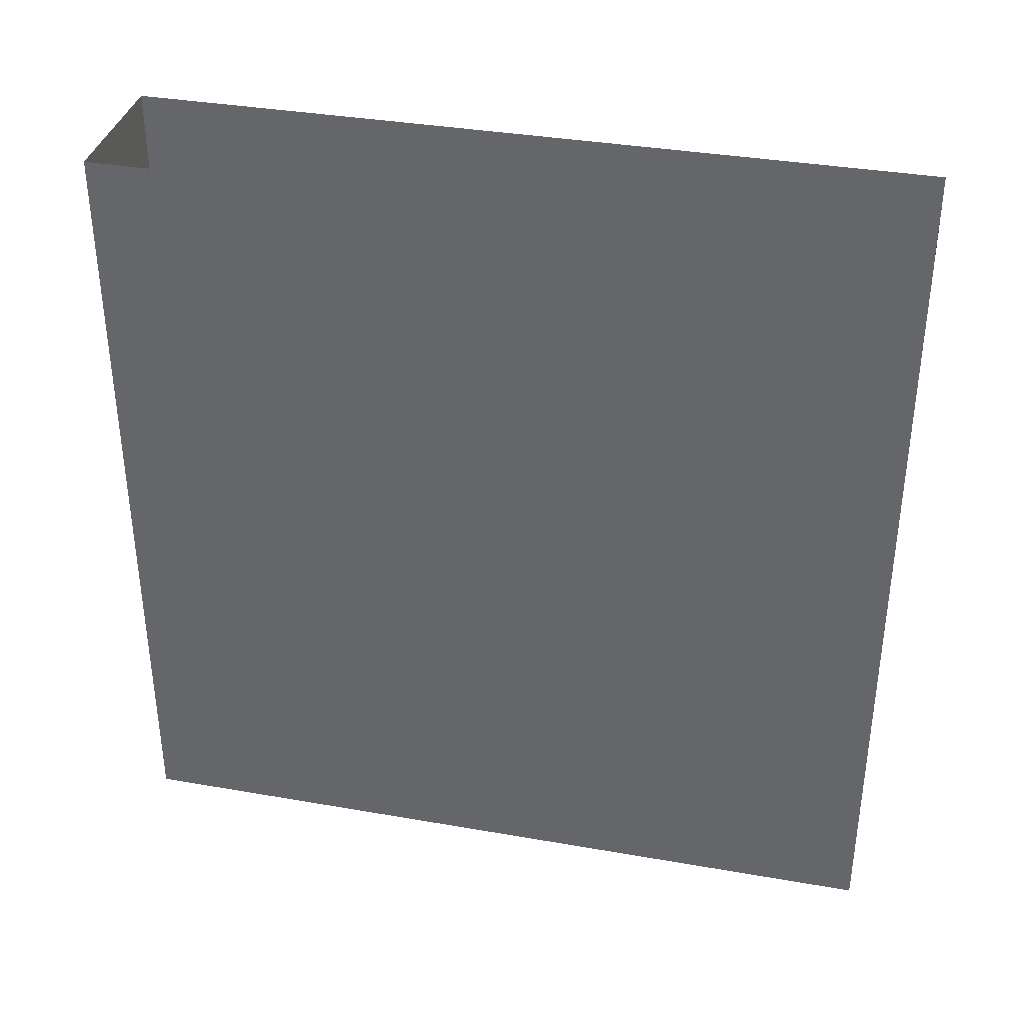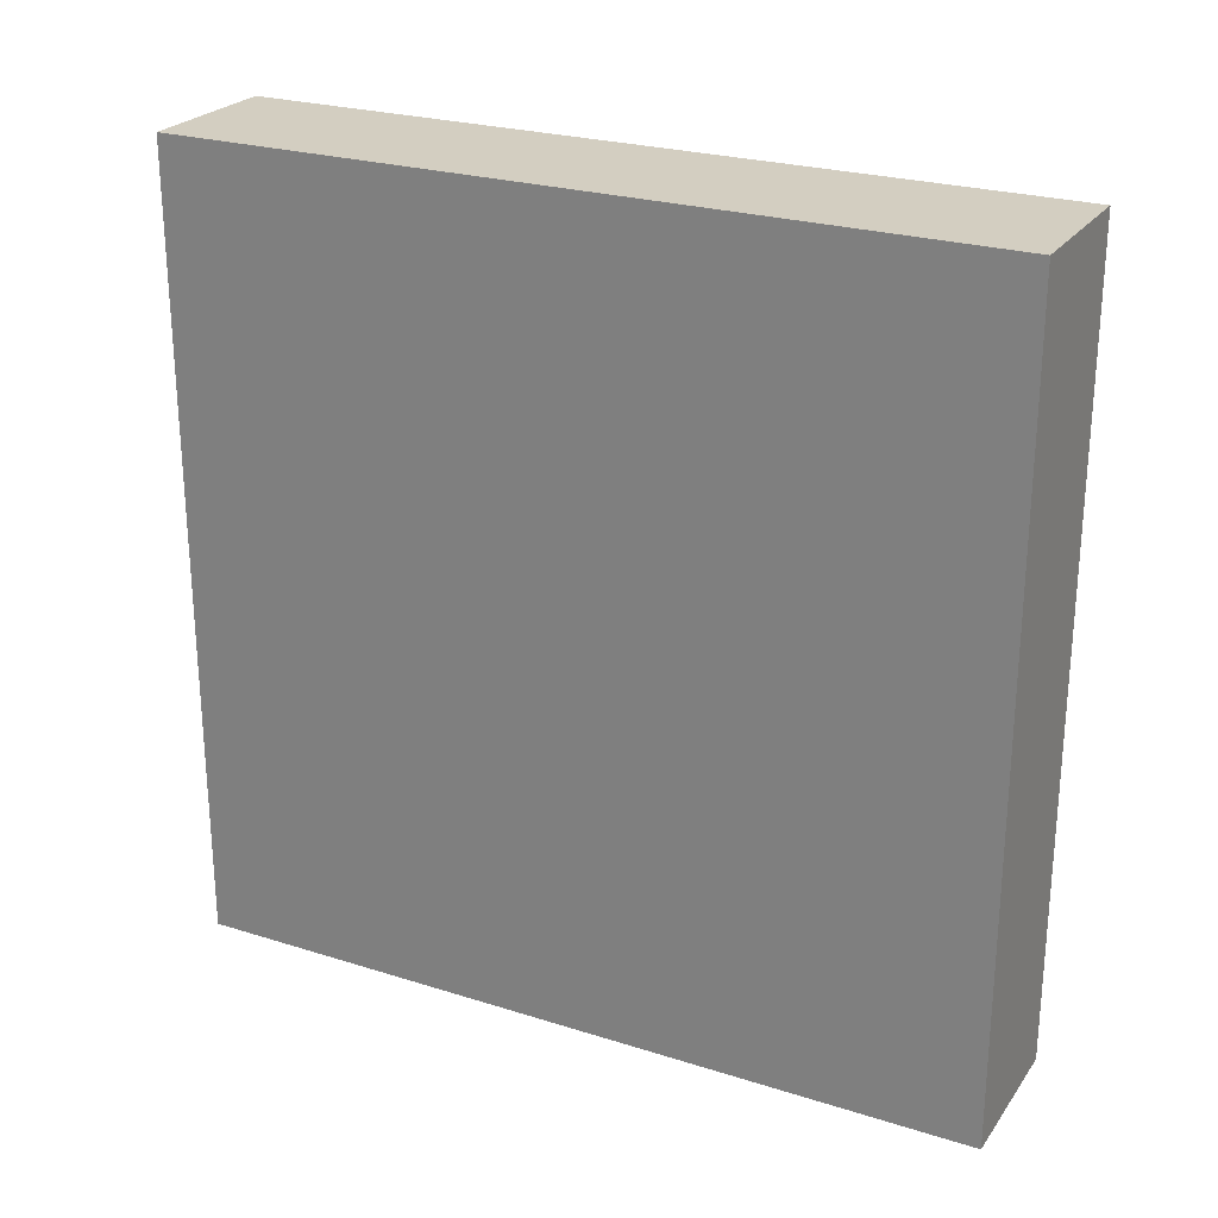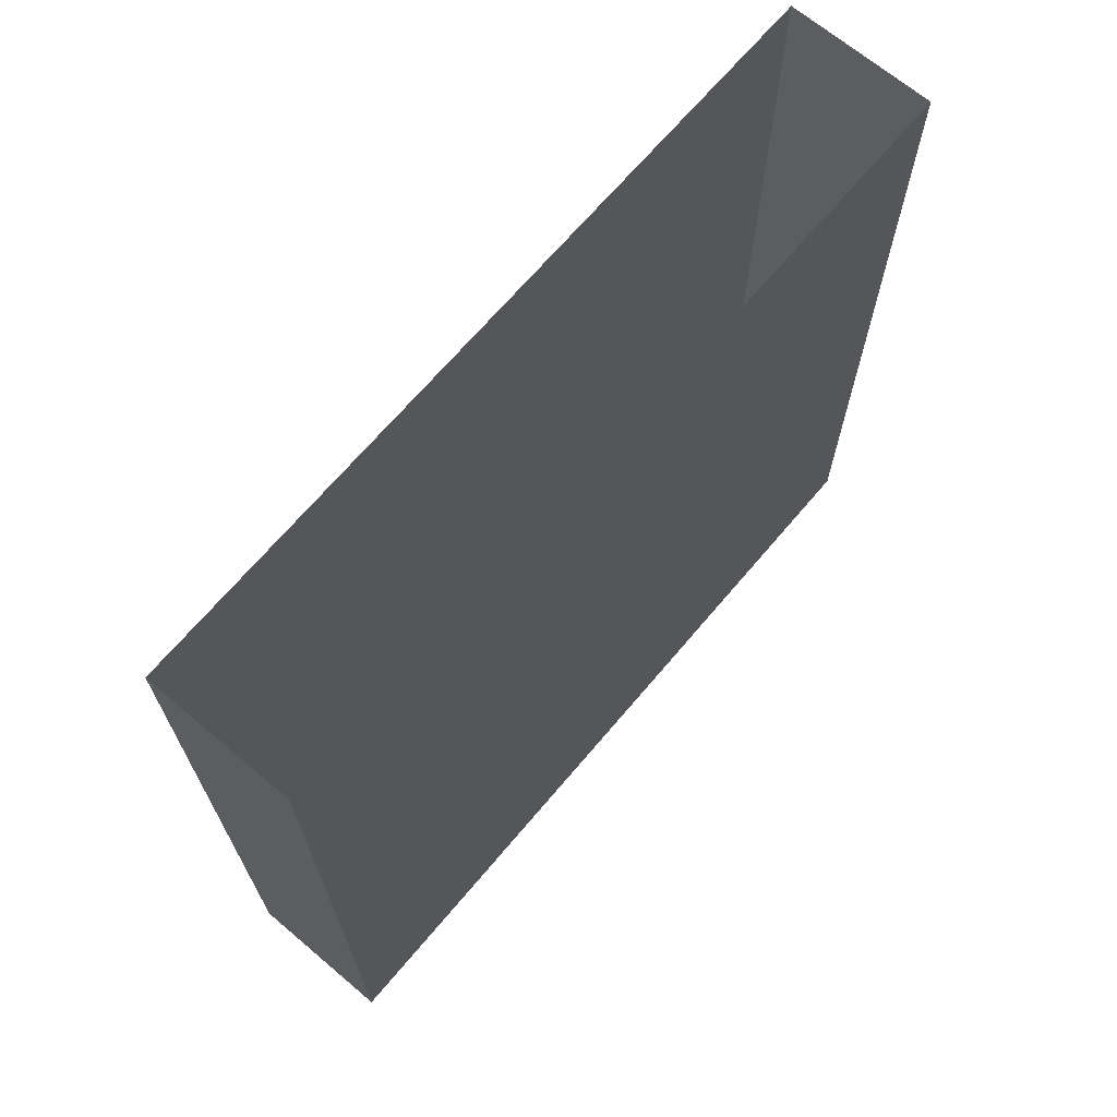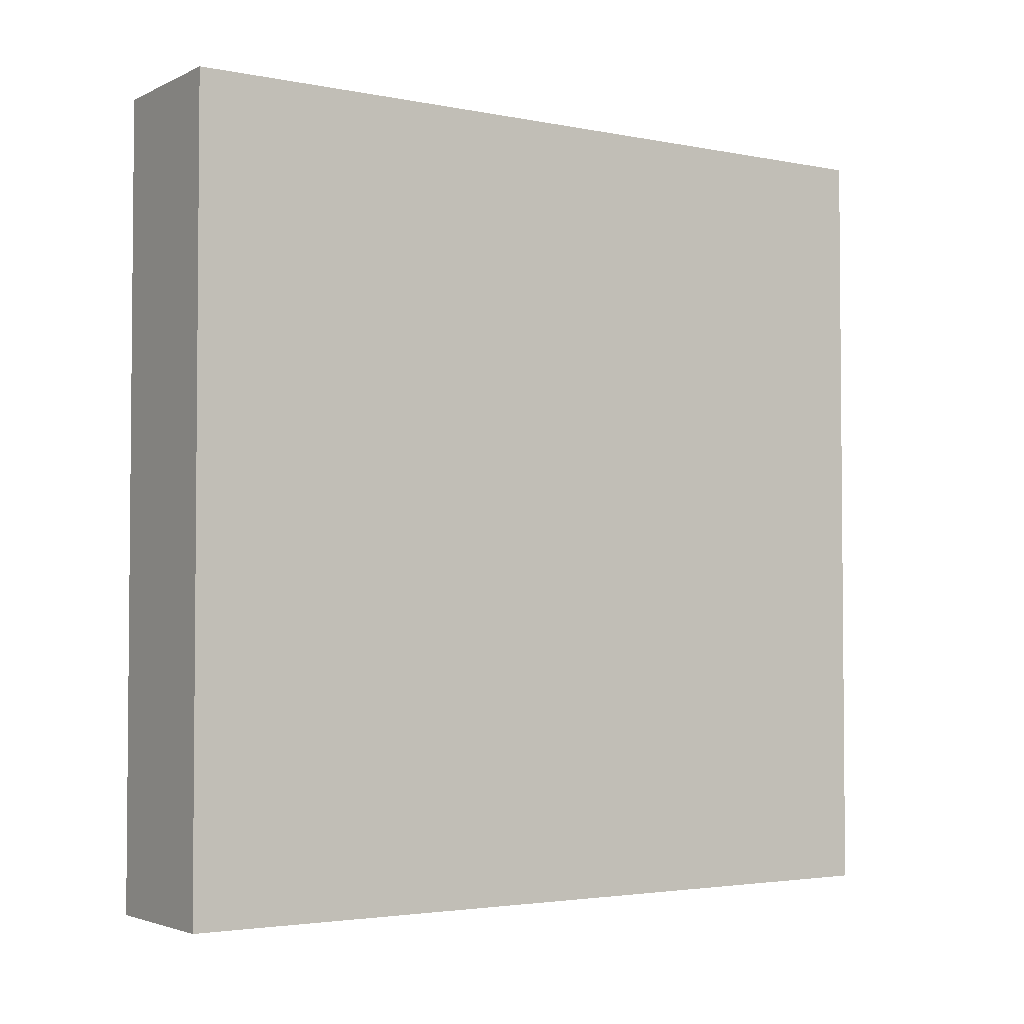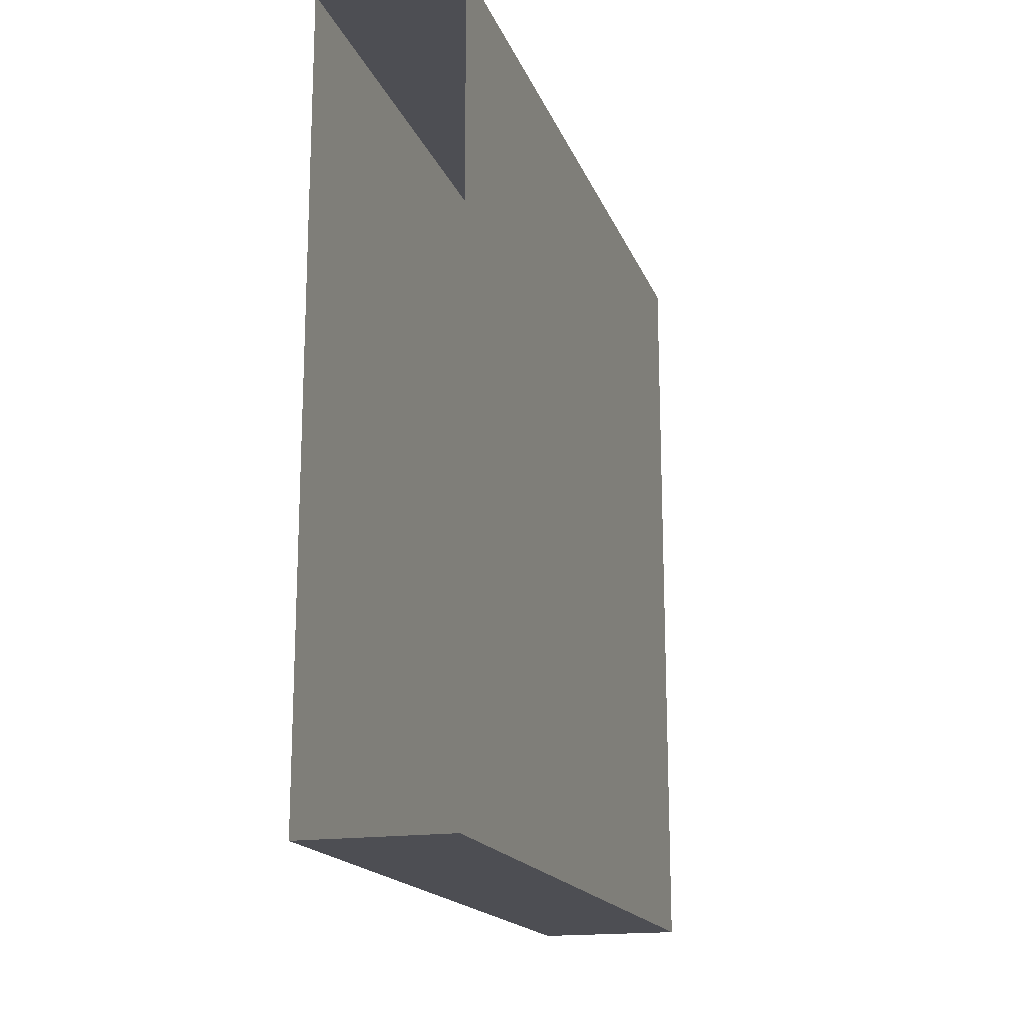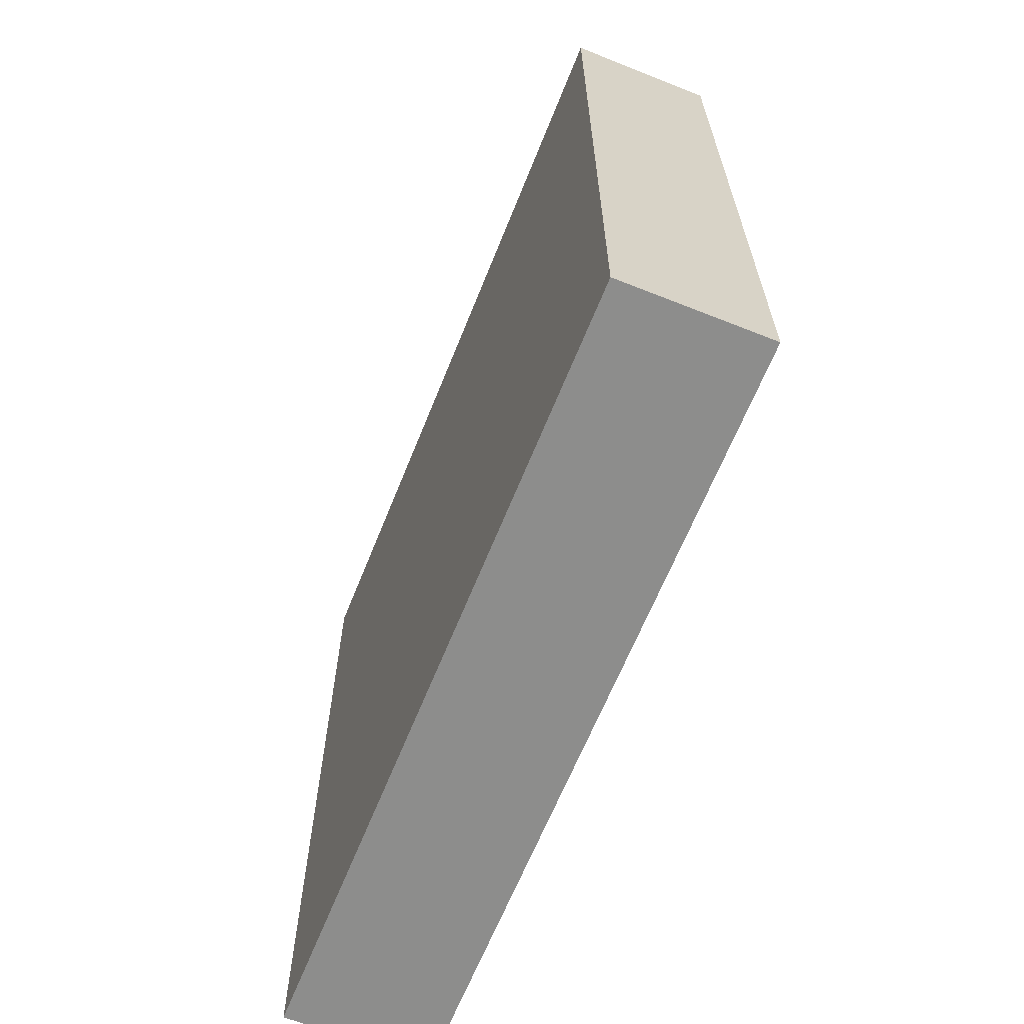
<metadata>
{"format":"obj","ext":"obj","renderer":"f3d","projection":"perspective","resolution":1024,"background":"white","views":[{"elev":36.1,"azim":102.9,"up":"+Y"},{"elev":24.9,"azim":-62.9,"up":"+Z"},{"elev":68.3,"azim":40.2,"up":"+Y"},{"elev":-3.1,"azim":56.2,"up":"+Z"},{"elev":-17.3,"azim":-163.4,"up":"+Z"},{"elev":-64.5,"azim":158.2,"up":"+Y"}]}
</metadata>
<code>
o cube
v -0.3125 0.5 0.5
v -0.3125 0.5 -0.5
v -0.3125 -0.5 0.5
v -0.3125 -0.5 -0.5
v -0.5 0.5 -0.5
v -0.5 0.5 0.5
v -0.5 -0.5 -0.5
v -0.5 -0.5 0.5
f 7 5 2
f 4 7 2
f 4 2 1
f 3 4 1
f 3 1 6
f 8 3 6
f 8 6 5
f 7 8 5
f 4 3 8
f 7 4 8

</code>
